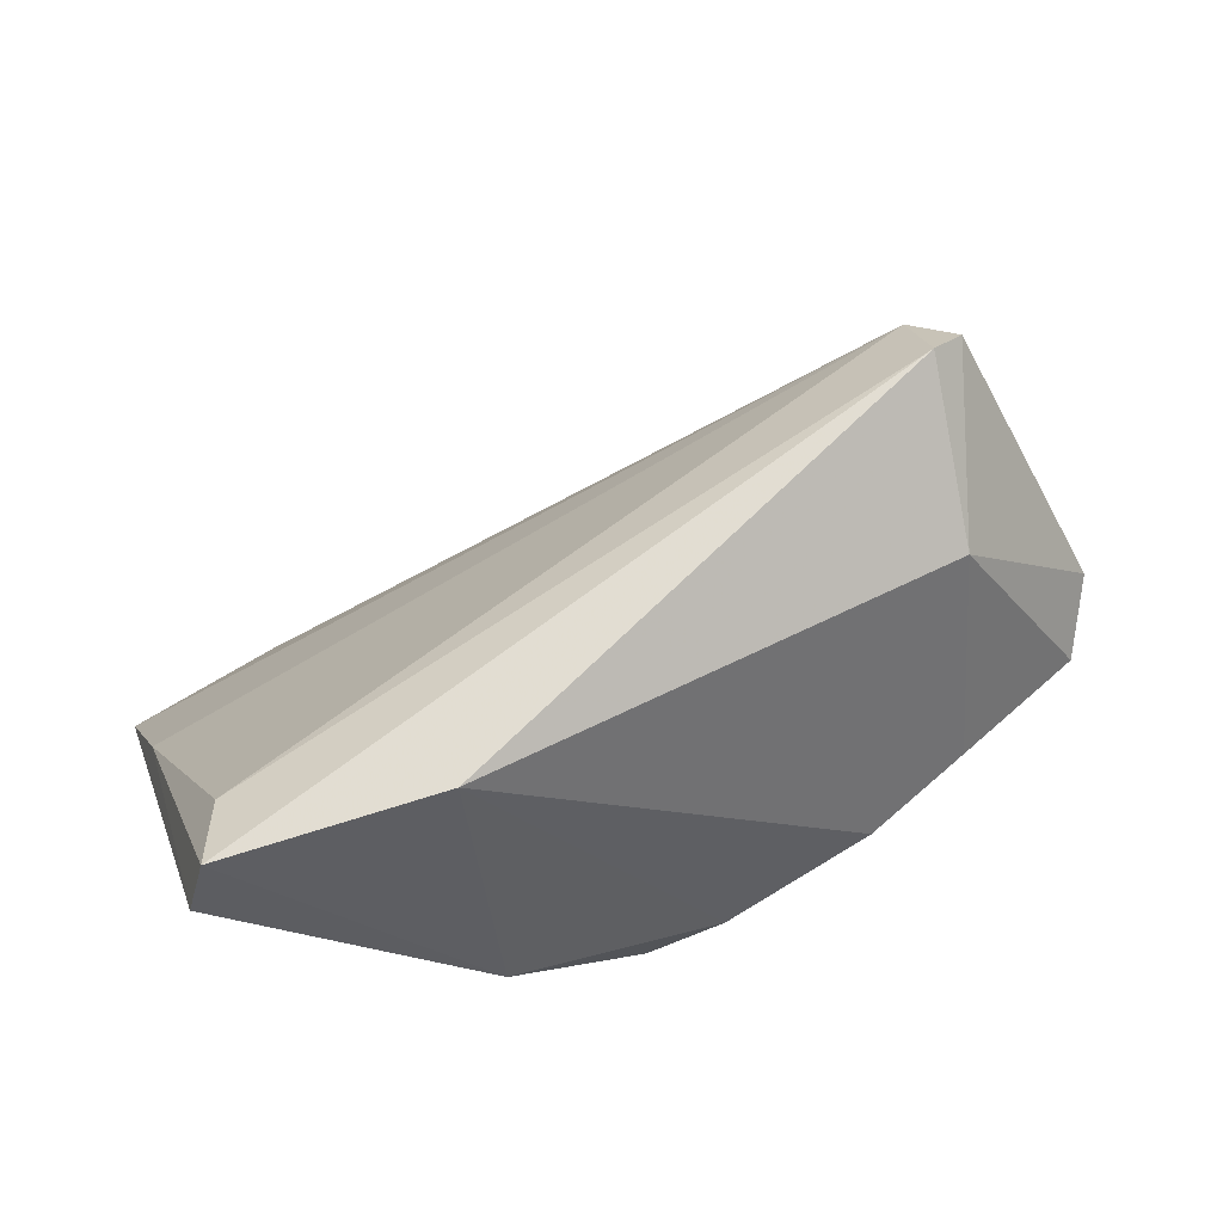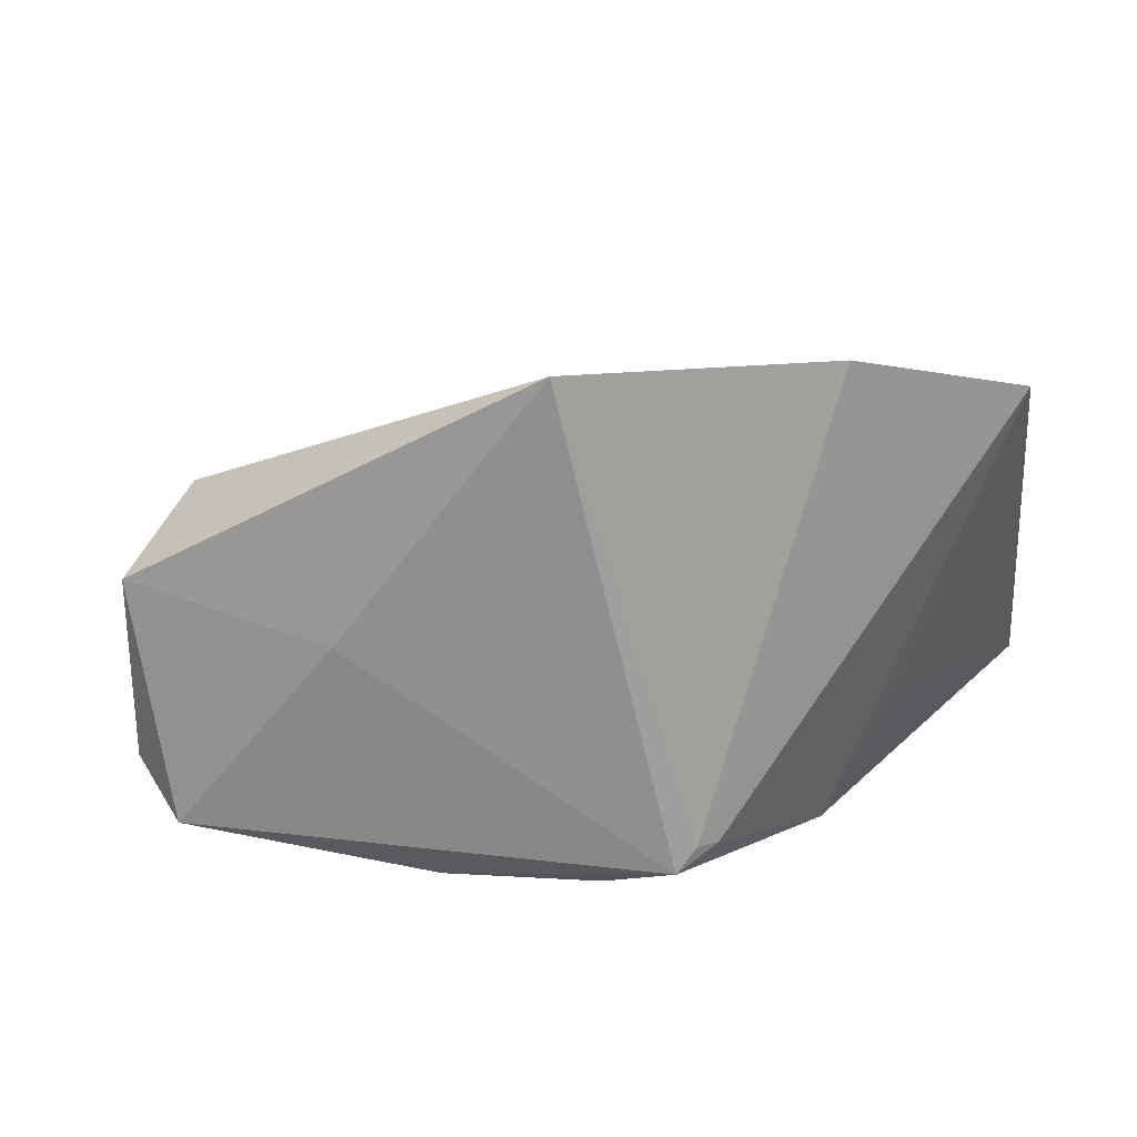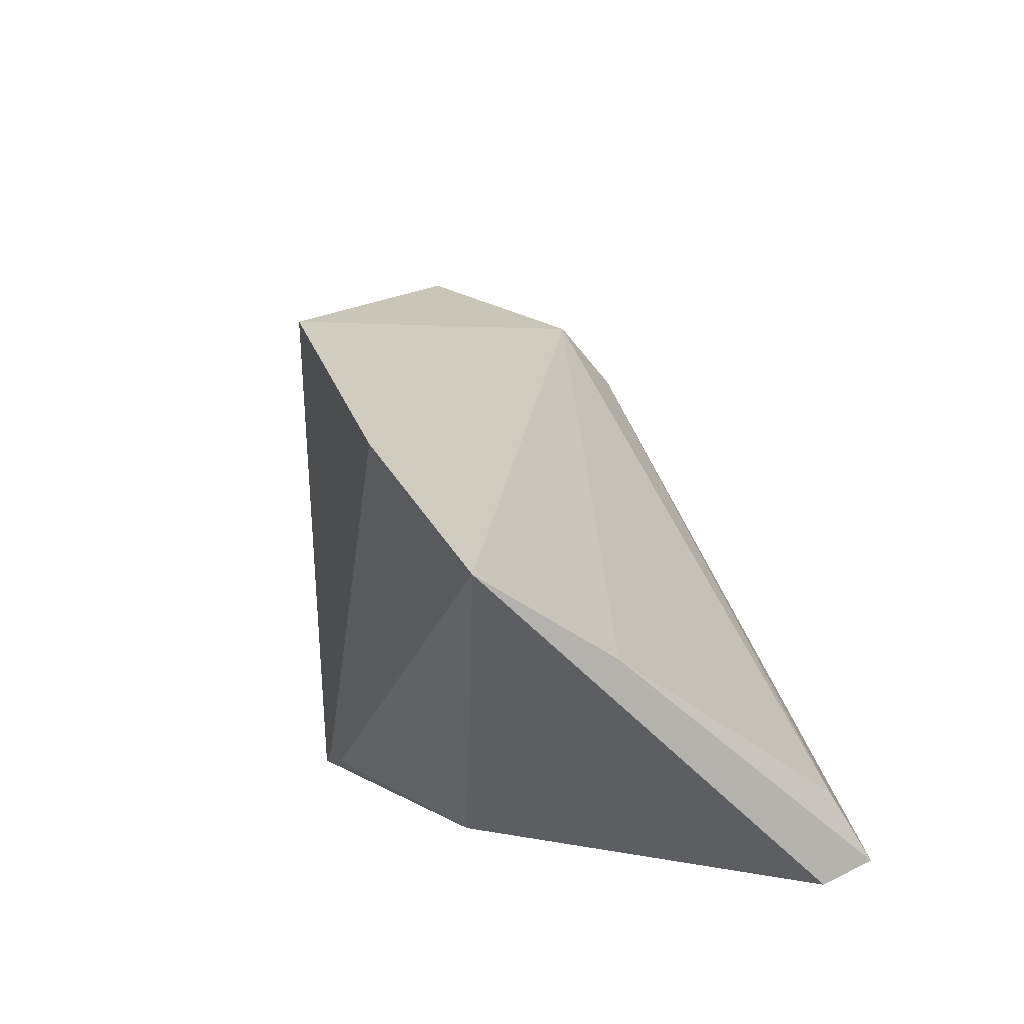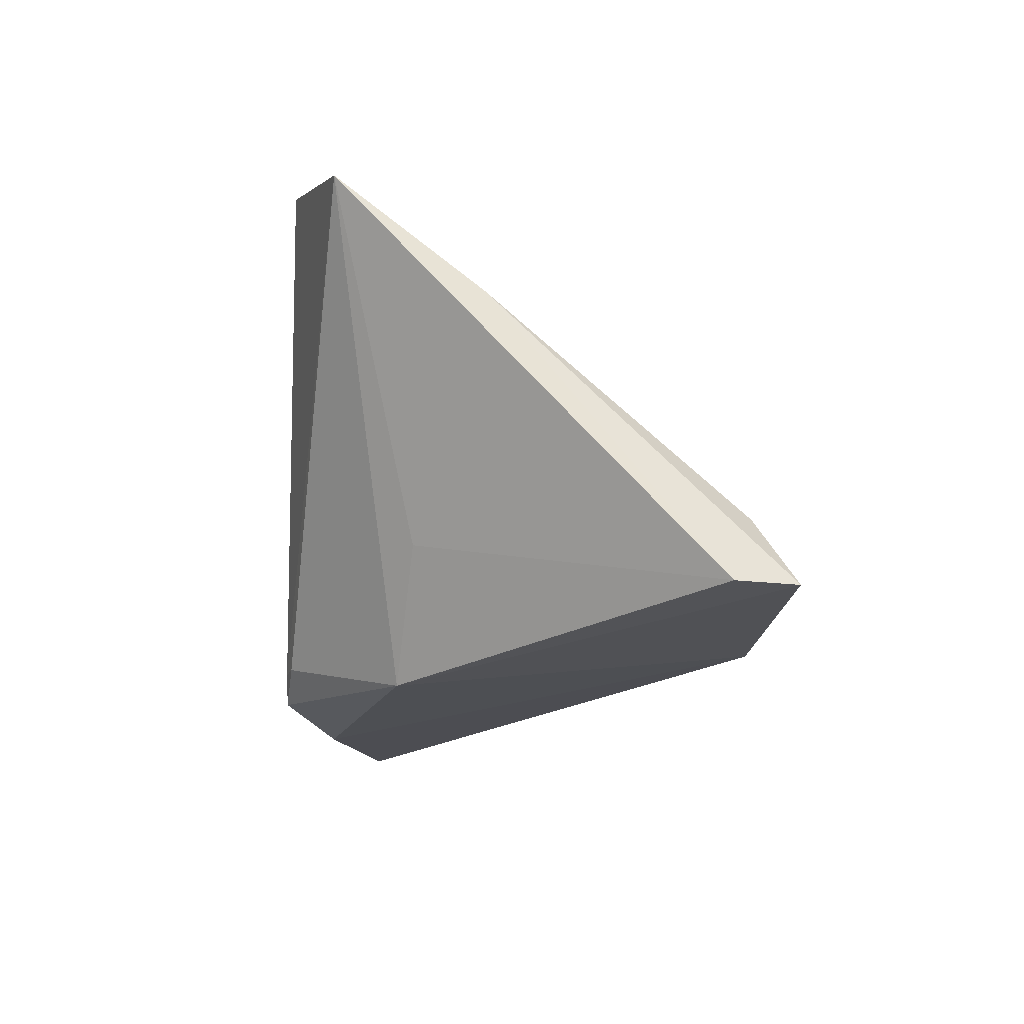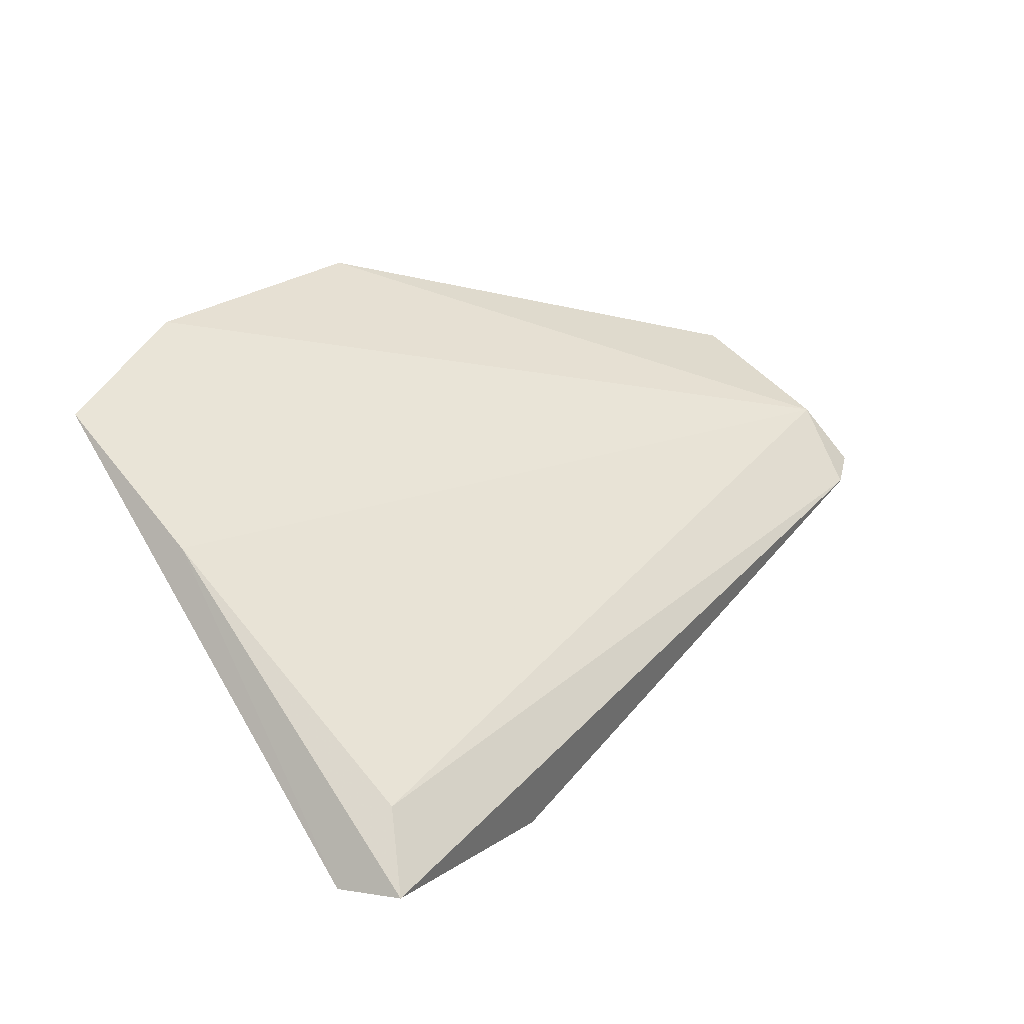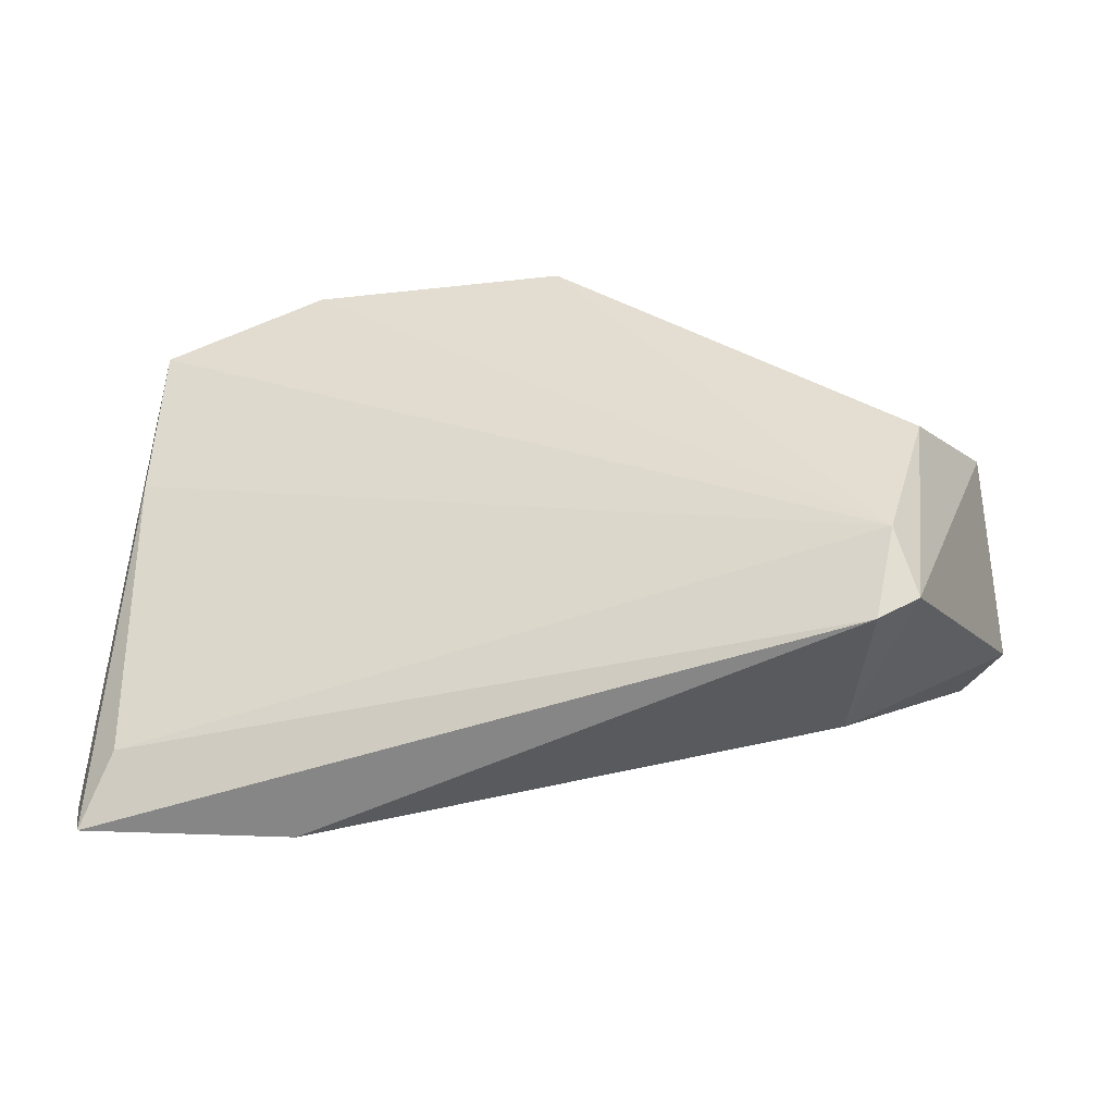
<metadata>
{"format":"obj","ext":"obj","renderer":"f3d","projection":"perspective","resolution":1024,"background":"white","views":[{"elev":58.1,"azim":-22.9,"up":"+Z"},{"elev":-71.1,"azim":-170.7,"up":"+Z"},{"elev":24.9,"azim":-108.0,"up":"+Y"},{"elev":-20.0,"azim":-92.2,"up":"+Y"},{"elev":16.1,"azim":-50.2,"up":"+Y"},{"elev":14.5,"azim":6.2,"up":"+Y"}]}
</metadata>
<code>
v 0.02949 0.007058 -0.01817
v -0.03603 -0.01299 -0.009693
v 0.02252 -0.0255 -0.01483
v 0.0589 -0.008244 -0.003946
v 0.002844 -0.02703 -0.02028
v 0.05469 0.01623 -0.007765
v 0.04267 0.01549 0.0251
v -0.001507 0.03715 -0.02588
v 0.04107 0.006354 0.03214
v 0.04589 0.008362 0.02986
v 0.04639 0.02343 0.005888
v 0.05429 -0.01545 -0.01047
v 0.03681 -0.02118 -0.01236
v -0.05438 0.02569 -0.01928
v -0.05319 -0.0229 0.0327
v -0.006335 -0.02479 -0.02588
v -0.02694 -0.02353 0.03046
v -0.04958 -0.01415 0.02817
v 0.03828 -0.0116 0.01727
v -0.009317 -0.02163 -0.02588
v -0.03419 0.03347 -0.02521
v -0.0556 -0.02325 0.02505
v -0.05336 0.01179 -0.001836
v -0.0248 -0.02703 -0.01147
v -0.01196 -0.02167 -0.02516
f 1 16 8
f 12 3 16
f 16 1 12
f 8 11 6
f 6 1 8
f 4 12 6
f 6 12 1
f 16 3 5
f 5 24 16
f 22 14 2
f 2 24 22
f 14 24 2
f 9 18 15
f 22 24 15
f 14 21 20
f 8 16 20
f 20 21 8
f 7 21 14
f 7 11 8
f 8 21 7
f 7 18 9
f 17 5 3
f 9 15 17
f 24 5 17
f 17 15 24
f 25 24 14
f 14 20 25
f 16 24 25
f 25 20 16
f 10 6 11
f 11 7 10
f 4 6 10
f 10 7 9
f 23 7 14
f 18 7 23
f 23 15 18
f 23 14 22
f 22 15 23
f 19 17 3
f 9 17 19
f 19 12 4
f 4 10 19
f 19 10 9
f 3 12 13
f 13 19 3
f 12 19 13

</code>
